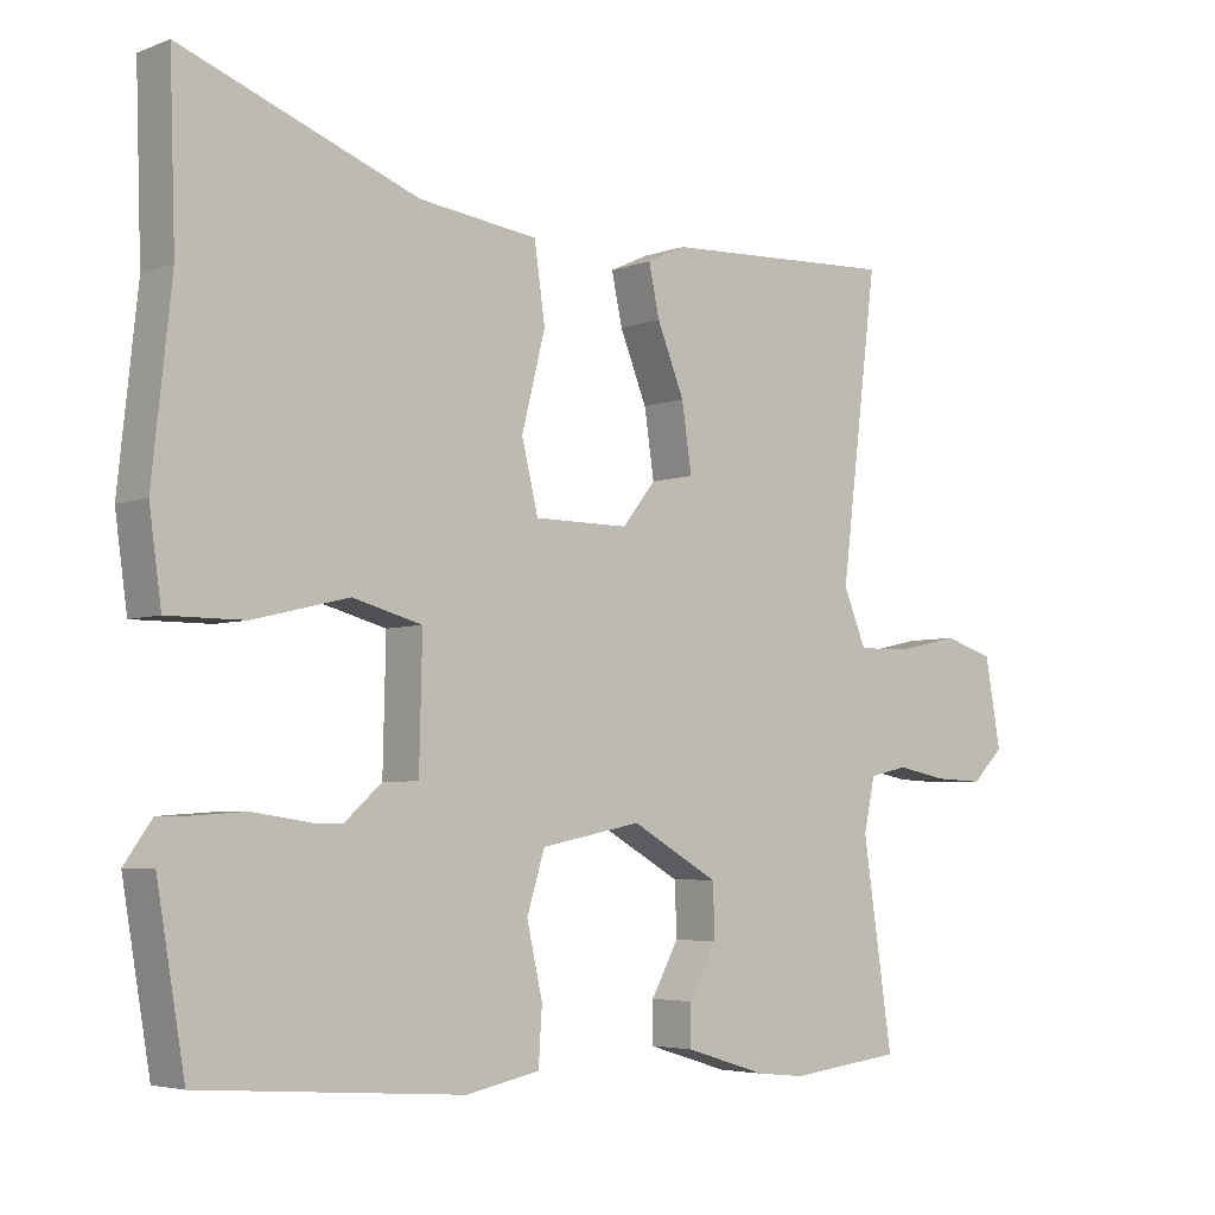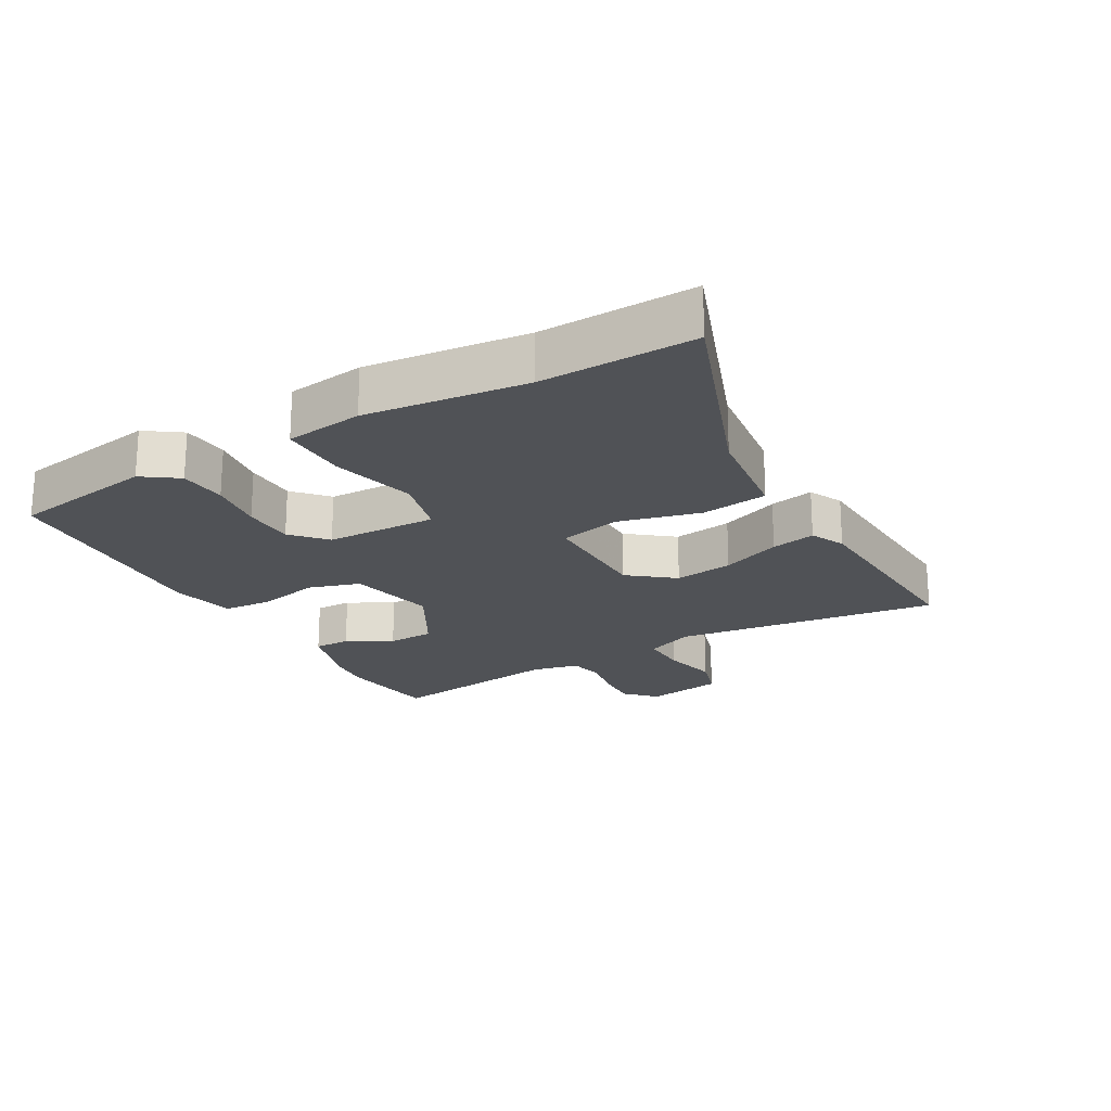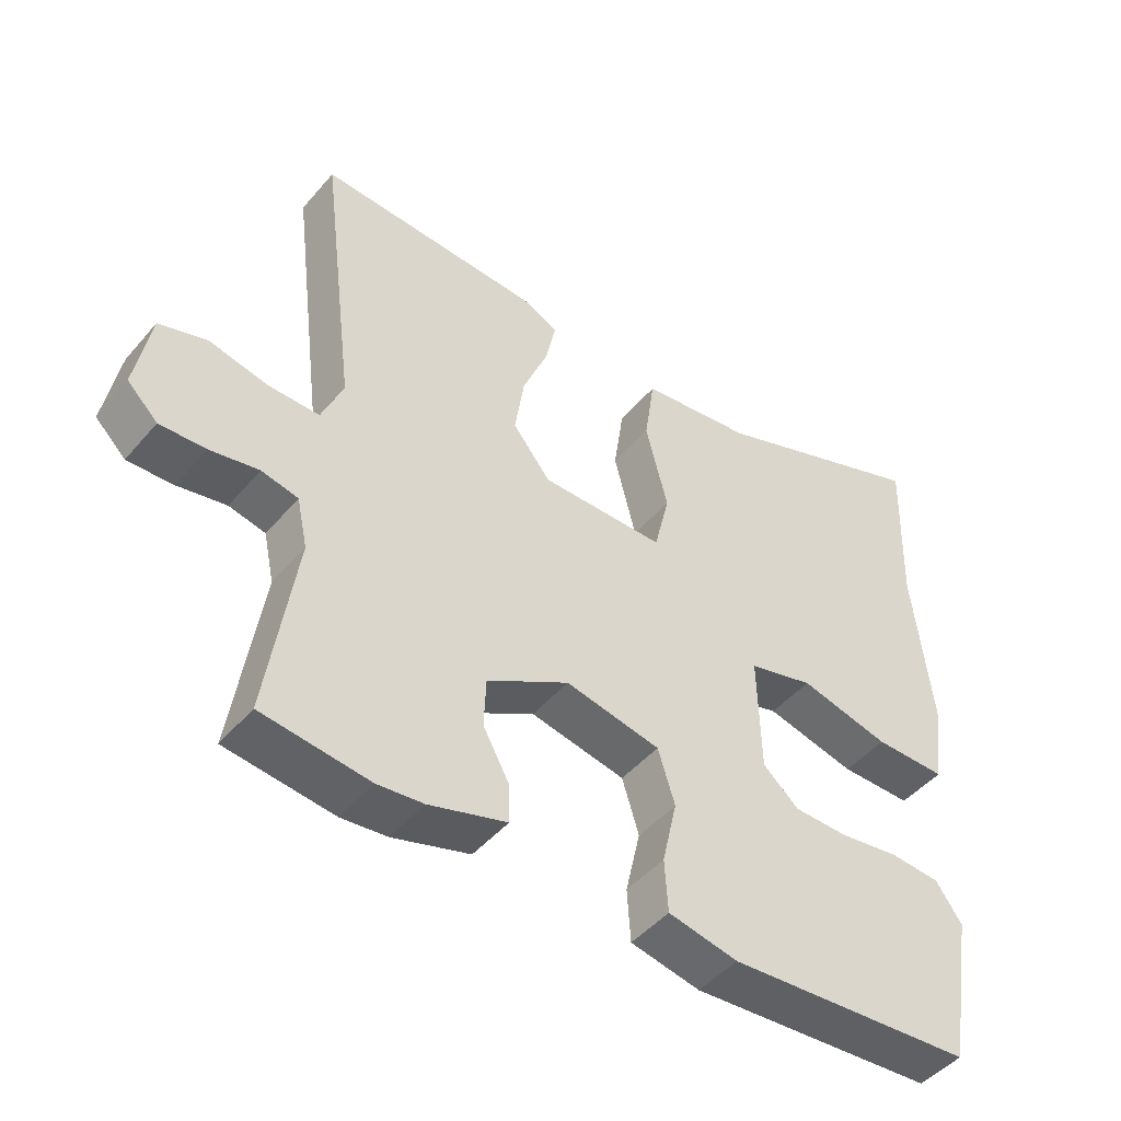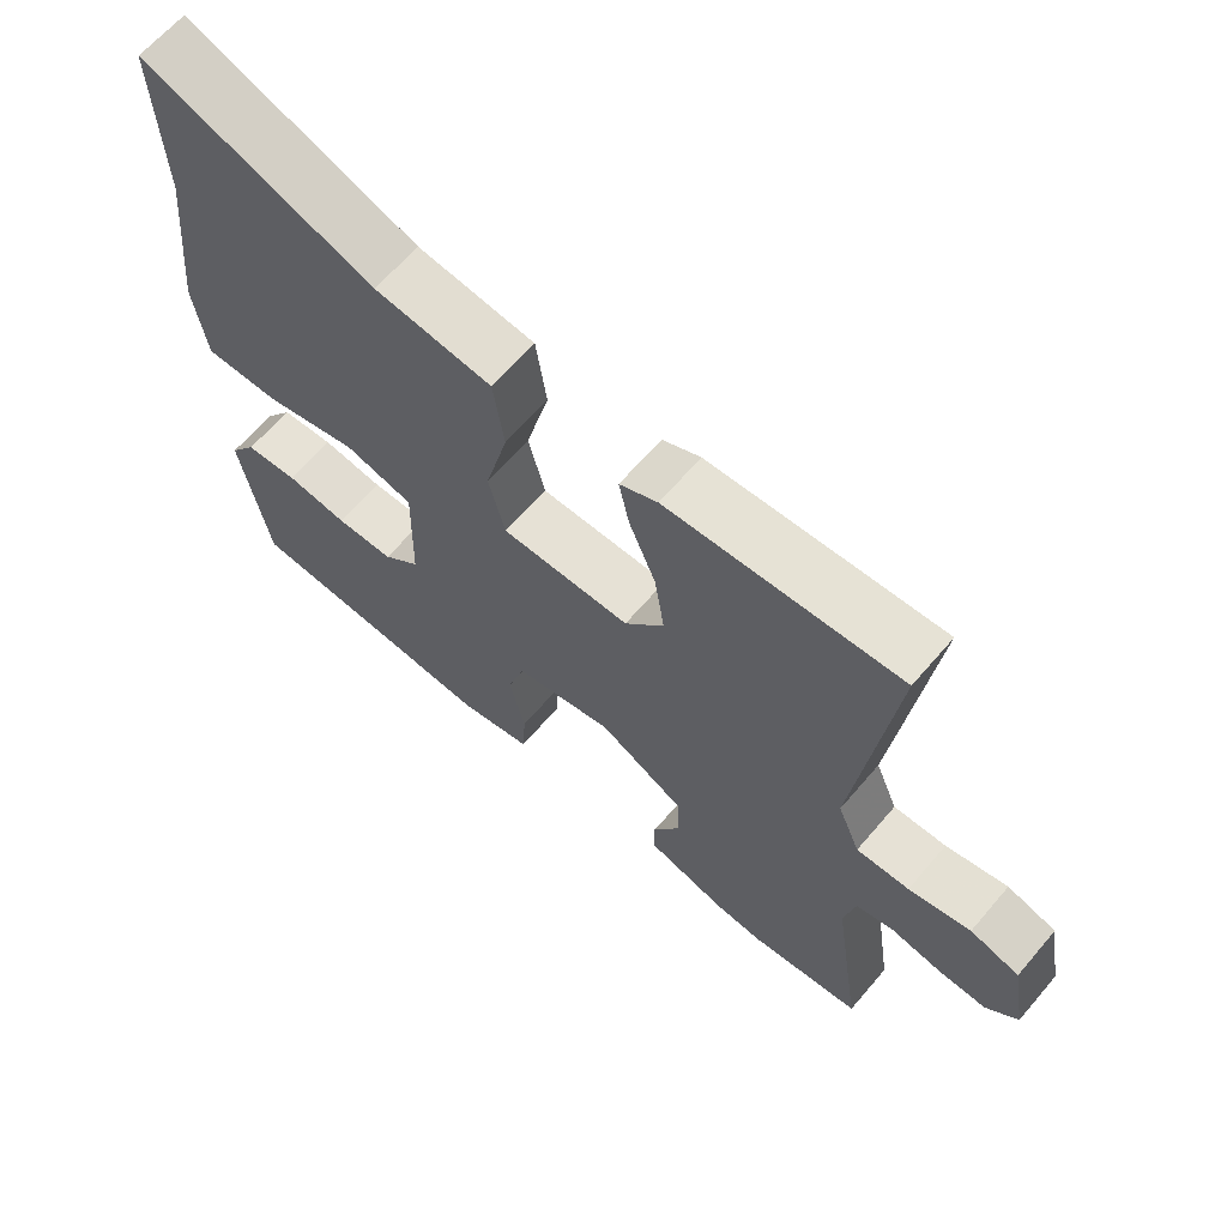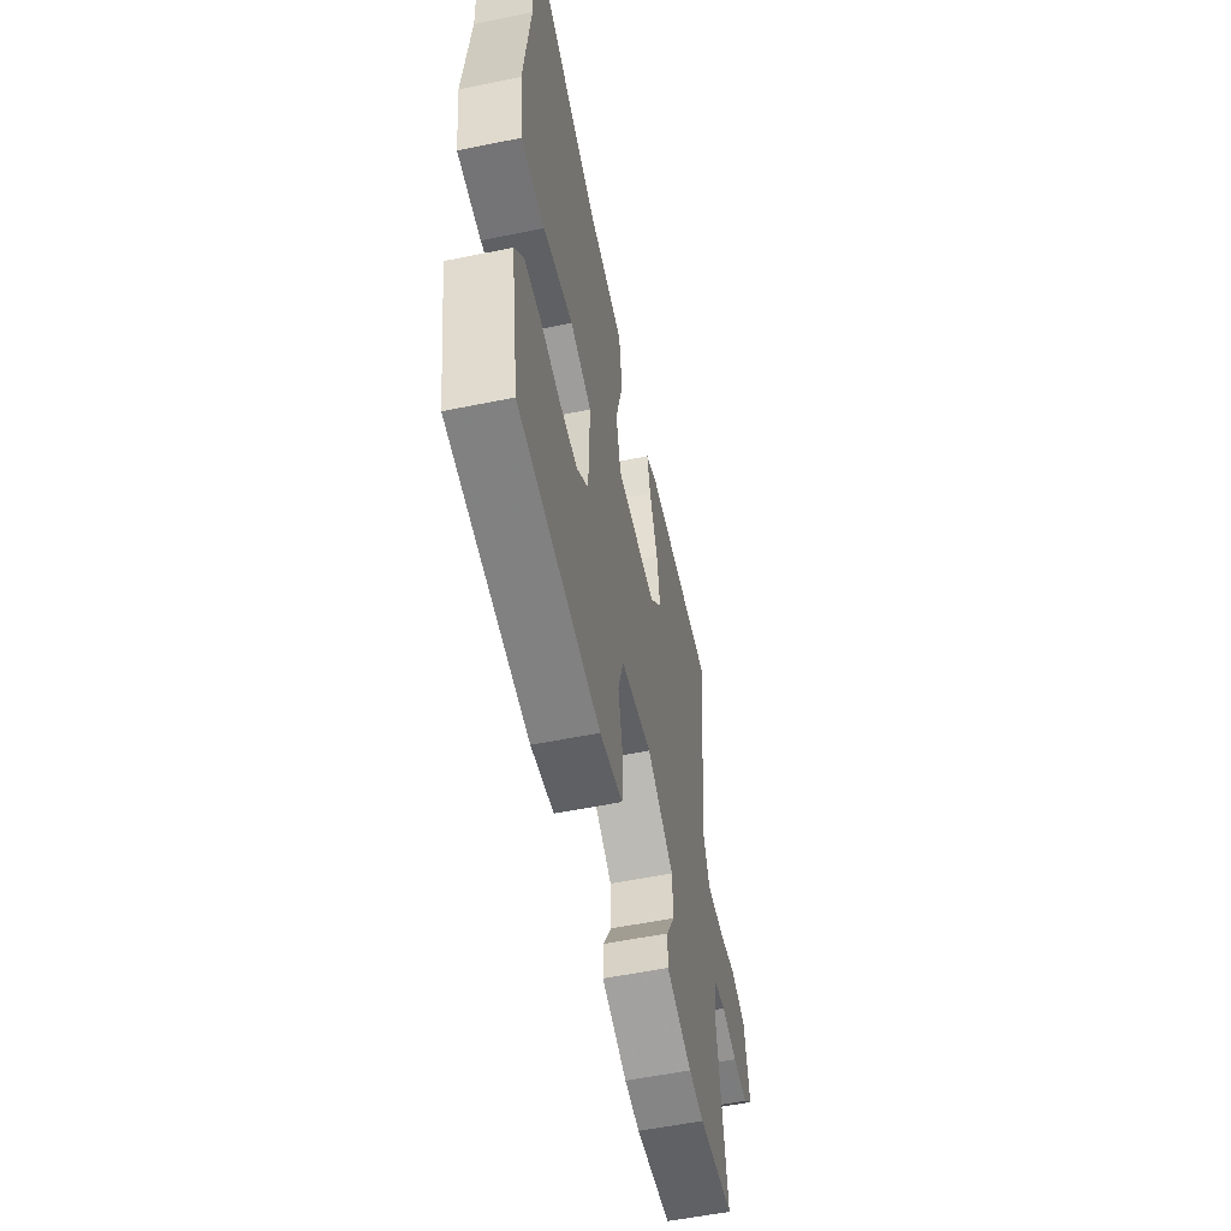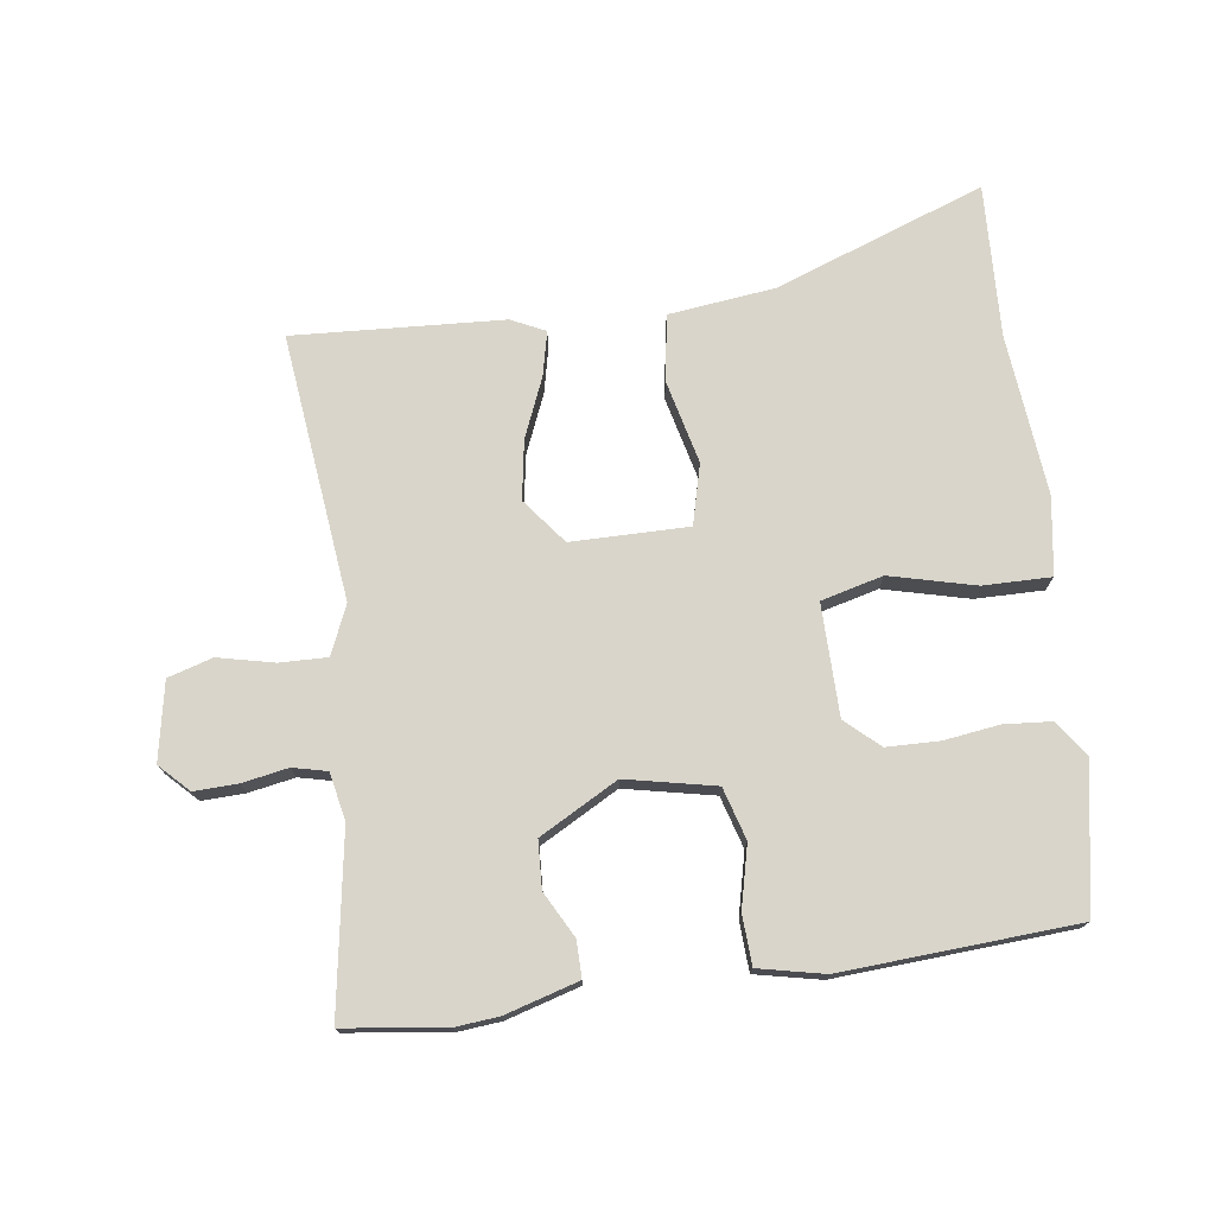
<metadata>
{"format":"obj","ext":"obj","renderer":"f3d","projection":"perspective","resolution":1024,"background":"white","views":[{"elev":-4.6,"azim":-40.1,"up":"+Z"},{"elev":-20.7,"azim":-60.2,"up":"+Y"},{"elev":-46.9,"azim":142.0,"up":"+Z"},{"elev":64.5,"azim":40.5,"up":"+Z"},{"elev":-56.3,"azim":-78.0,"up":"+Z"},{"elev":74.5,"azim":172.9,"up":"+Y"}]}
</metadata>
<code>
v -0.496 0.07 0.392
v -0.504 0.07 0.633
v -0.175 0.07 0.509
v -0.008 0.07 0.487
v 0.007 0.07 0.382
v -0.026 0.07 0.252
v -0.003 0.07 0.157
v 0.181 0.07 0.156
v 0.237 0.07 0.226
v 0.223 0.07 0.319
v 0.185 0.07 0.413
v 0.17 0.07 0.483
v 0.224 0.07 0.508
v 0.554 0.07 0.523
v 0.502 0.07 0.105
v 0.534 0.07 0.028
v 0.609 0.07 0.029
v 0.697 0.07 0.048
v 0.767 0.07 0.026
v 0.789 0.07 -0.097
v 0.744 0.07 -0.141
v 0.676 0.07 -0.138
v 0.604 0.07 -0.124
v 0.55 0.07 -0.136
v 0.534 0.07 -0.21
v 0.576 0.07 -0.491
v 0.417 0.07 -0.51
v 0.349 0.07 -0.503
v 0.234 0.07 -0.468
v 0.235 0.07 -0.411
v 0.274 0.07 -0.34
v 0.271 0.07 -0.266
v 0.149 0.07 -0.197
v 0.008 0.07 -0.225
v -0.017 0.07 -0.306
v 0.005 0.07 -0.403
v 0 0.07 -0.481
v -0.103 0.07 -0.502
v -0.47 0.07 -0.475
v -0.509 0.07 -0.246
v -0.47 0.07 -0.191
v -0.395 0.07 -0.186
v -0.307 0.07 -0.199
v -0.225 0.07 -0.198
v -0.172 0.07 -0.151
v -0.168 0.07 0.024
v -0.265 0.07 0.05
v -0.399 0.07 0.018
v -0.506 0.07 0.018
v -0.523 0.07 0.14
v -0.496 0 0.392
v -0.504 0 0.633
v -0.175 0 0.509
v -0.008 0 0.487
v 0.007 0 0.382
v -0.026 0 0.252
v -0.003 0 0.157
v 0.181 0 0.156
v 0.237 0 0.226
v 0.223 0 0.319
v 0.185 0 0.413
v 0.17 0 0.483
v 0.224 0 0.508
v 0.554 0 0.523
v 0.502 0 0.105
v 0.534 0 0.028
v 0.609 0 0.029
v 0.697 0 0.048
v 0.767 0 0.026
v 0.789 0 -0.097
v 0.744 0 -0.141
v 0.676 0 -0.138
v 0.604 0 -0.124
v 0.55 0 -0.136
v 0.534 0 -0.21
v 0.576 0 -0.491
v 0.417 0 -0.51
v 0.349 0 -0.503
v 0.234 0 -0.468
v 0.235 0 -0.411
v 0.274 0 -0.34
v 0.271 0 -0.266
v 0.149 0 -0.197
v 0.008 0 -0.225
v -0.017 0 -0.306
v 0.005 0 -0.403
v 0 0 -0.481
v -0.103 0 -0.502
v -0.47 0 -0.475
v -0.509 0 -0.246
v -0.47 0 -0.191
v -0.395 0 -0.186
v -0.307 0 -0.199
v -0.225 0 -0.198
v -0.172 0 -0.151
v -0.168 0 0.024
v -0.265 0 0.05
v -0.399 0 0.018
v -0.506 0 0.018
v -0.523 0 0.14
f 49 50 1
f 48 49 1
f 47 48 1
f 1 2 3
f 47 1 3
f 46 47 3
f 41 42 43
f 40 41 43
f 39 40 43
f 38 39 43
f 37 38 43
f 36 37 43
f 35 36 43
f 34 35 43 44
f 33 34 44 45
f 29 30 31
f 28 29 31
f 27 28 31
f 26 27 31
f 25 26 31
f 24 25 31 32
f 21 22 23
f 20 21 23
f 19 20 23
f 18 19 23
f 17 18 23
f 16 17 23 24
f 24 32 33
f 16 24 33
f 15 16 33
f 13 14 15
f 12 13 15
f 11 12 15
f 10 11 15
f 4 5 6
f 3 4 6
f 46 3 6
f 46 6 7
f 45 46 7 8
f 33 45 8
f 15 33 8 9
f 9 10 15
f 51 100 99
f 51 99 98
f 51 98 97
f 53 52 51
f 53 51 97
f 53 97 96
f 93 92 91
f 93 91 90
f 93 90 89
f 93 89 88
f 93 88 87
f 93 87 86
f 93 86 85
f 94 93 85 84
f 95 94 84 83
f 81 80 79
f 81 79 78
f 81 78 77
f 81 77 76
f 81 76 75
f 82 81 75 74
f 73 72 71
f 73 71 70
f 73 70 69
f 73 69 68
f 73 68 67
f 74 73 67 66
f 83 82 74
f 83 74 66
f 83 66 65
f 65 64 63
f 65 63 62
f 65 62 61
f 65 61 60
f 56 55 54
f 56 54 53
f 56 53 96
f 57 56 96
f 58 57 96 95
f 58 95 83
f 59 58 83 65
f 65 60 59
f 1 51 52 2
f 2 52 53 3
f 3 53 54 4
f 4 54 55 5
f 5 55 56 6
f 6 56 57 7
f 7 57 58 8
f 8 58 59 9
f 9 59 60 10
f 10 60 61 11
f 11 61 62 12
f 12 62 63 13
f 13 63 64 14
f 14 64 65 15
f 15 65 66 16
f 16 66 67 17
f 17 67 68 18
f 18 68 69 19
f 19 69 70 20
f 20 70 71 21
f 21 71 72 22
f 22 72 73 23
f 23 73 74 24
f 24 74 75 25
f 25 75 76 26
f 26 76 77 27
f 27 77 78 28
f 28 78 79 29
f 29 79 80 30
f 30 80 81 31
f 31 81 82 32
f 32 82 83 33
f 33 83 84 34
f 34 84 85 35
f 35 85 86 36
f 36 86 87 37
f 37 87 88 38
f 38 88 89 39
f 39 89 90 40
f 40 90 91 41
f 41 91 92 42
f 42 92 93 43
f 43 93 94 44
f 44 94 95 45
f 45 95 96 46
f 46 96 97 47
f 47 97 98 48
f 48 98 99 49
f 49 99 100 50
f 50 100 51 1

</code>
